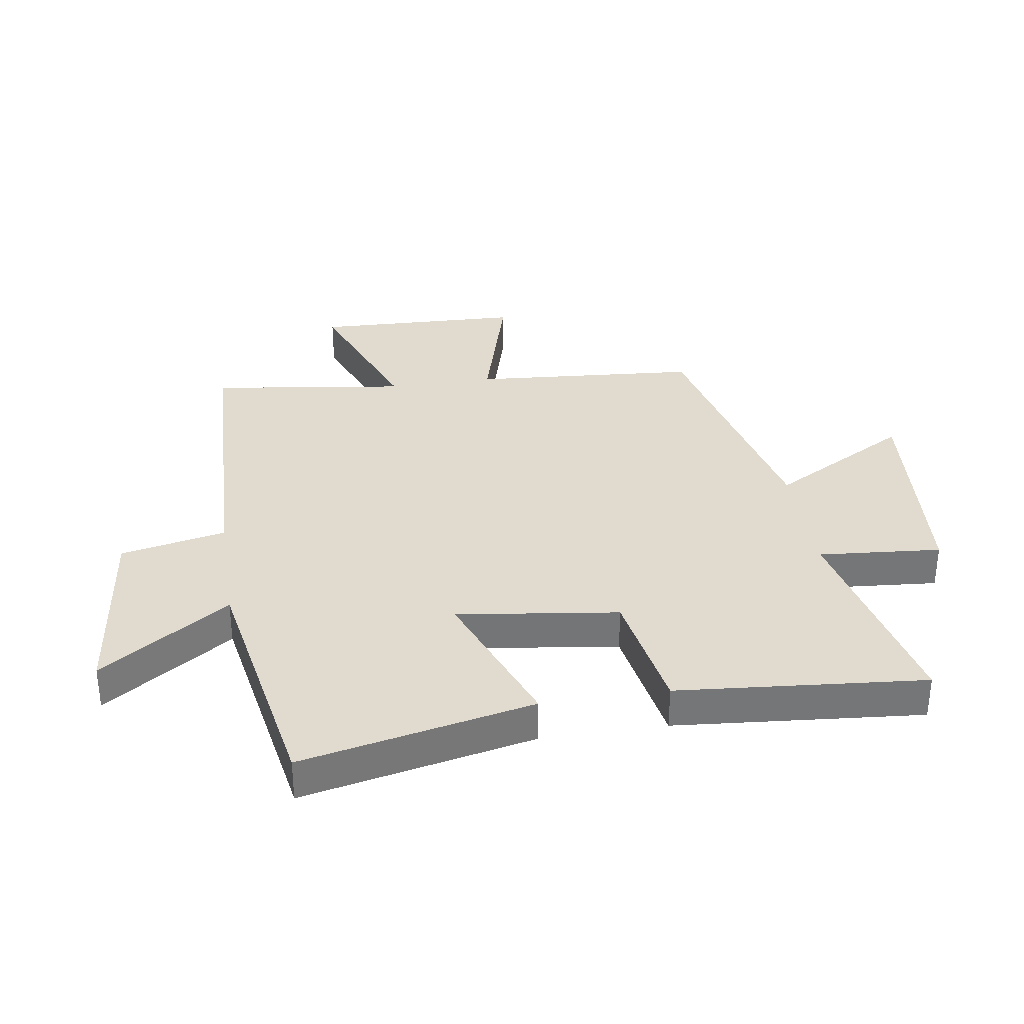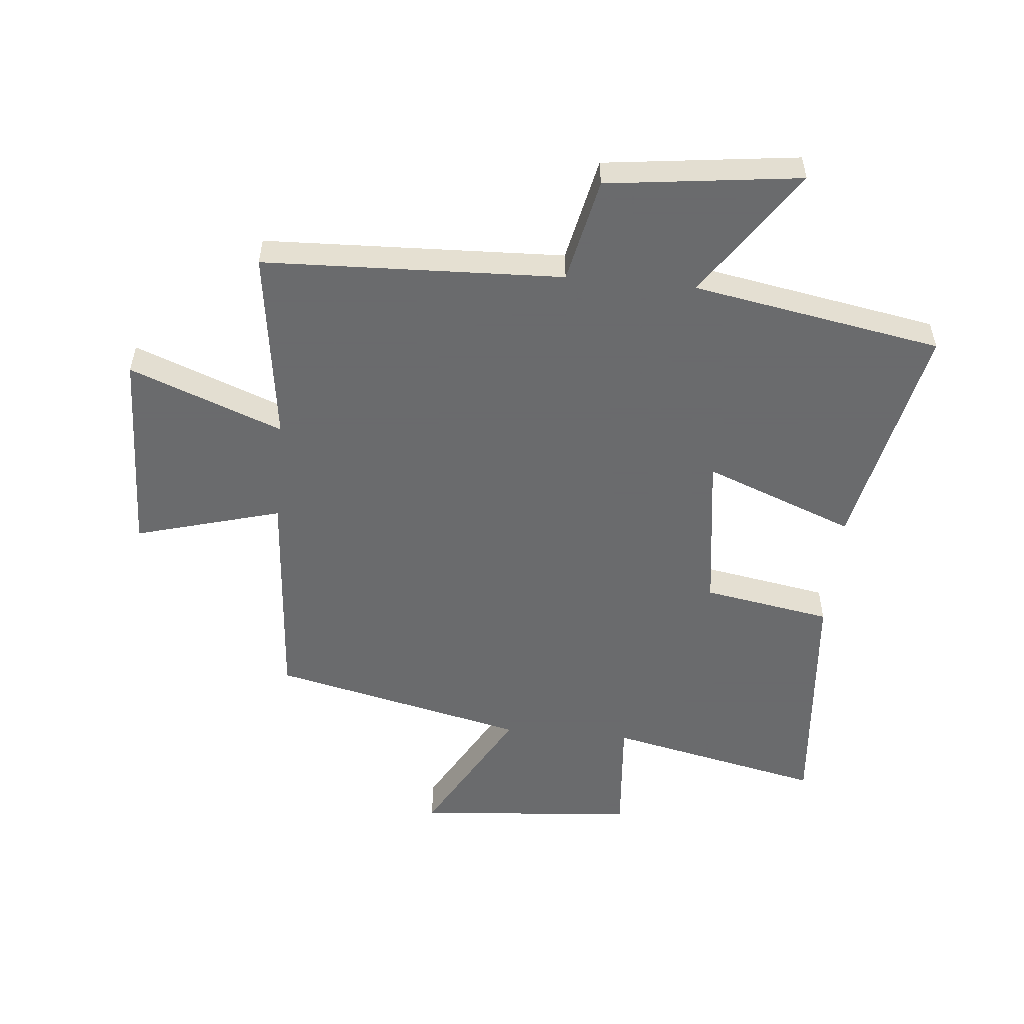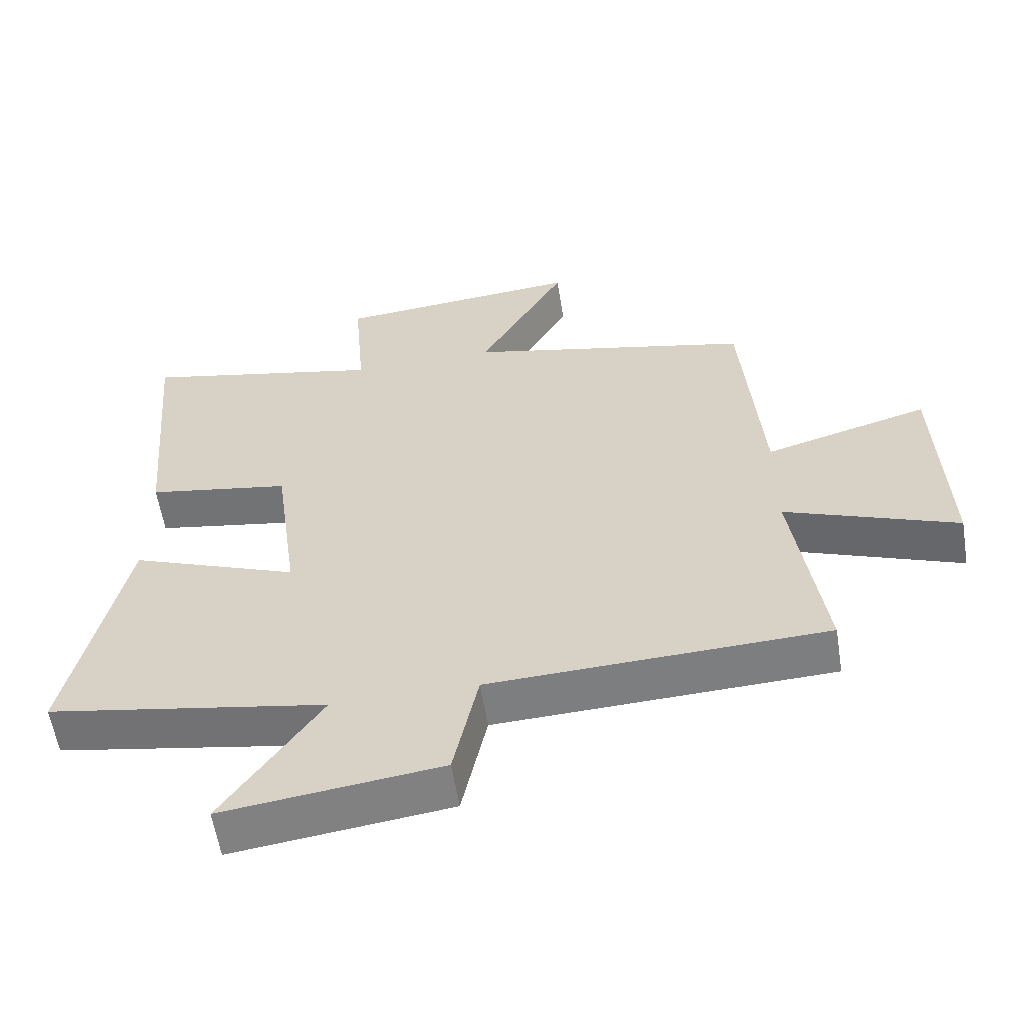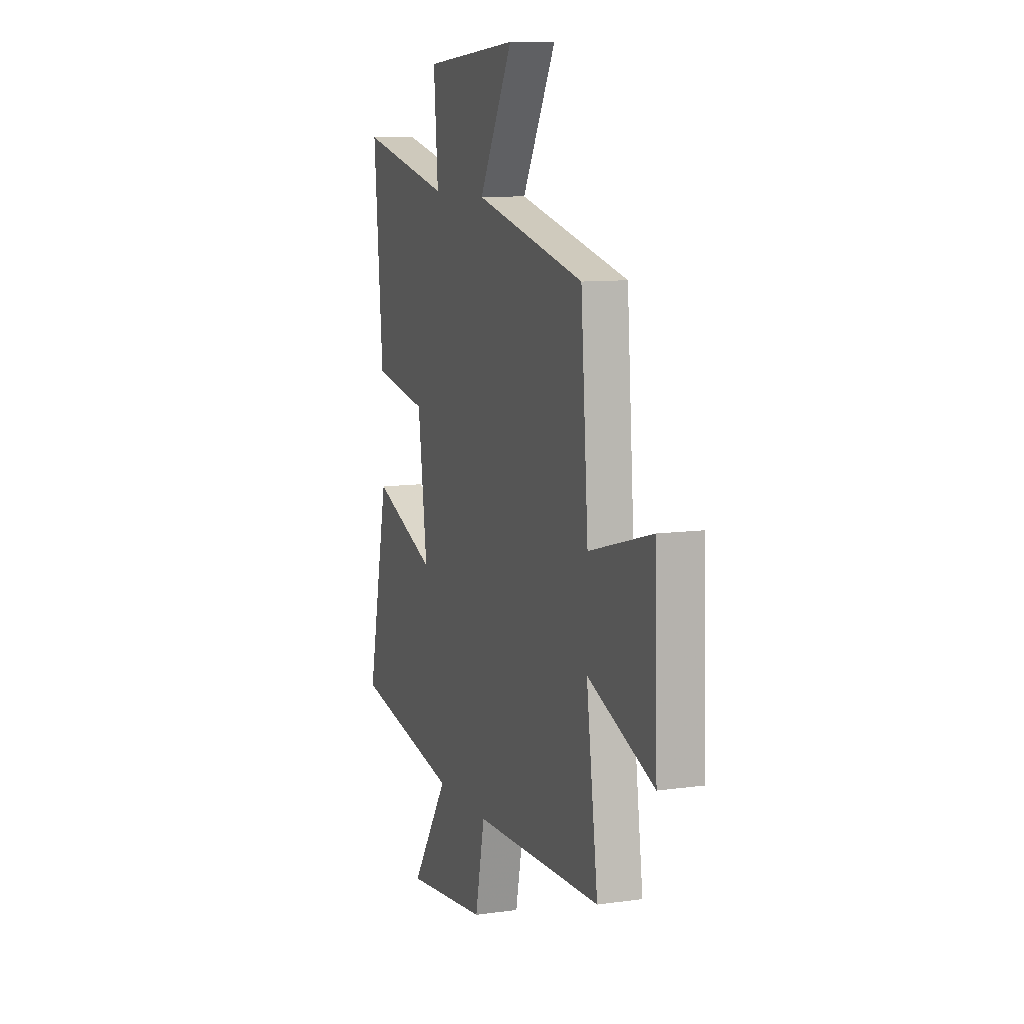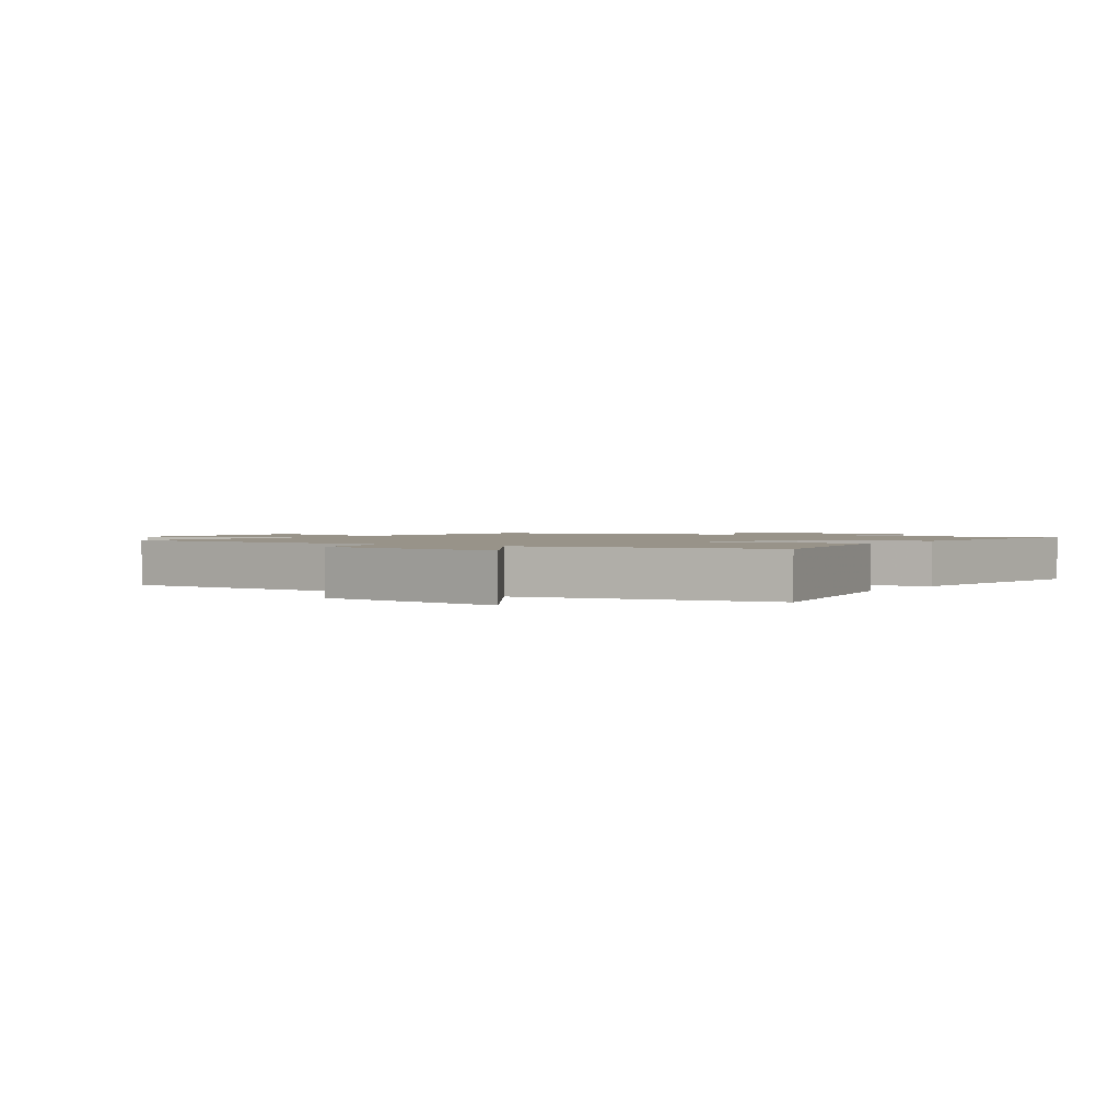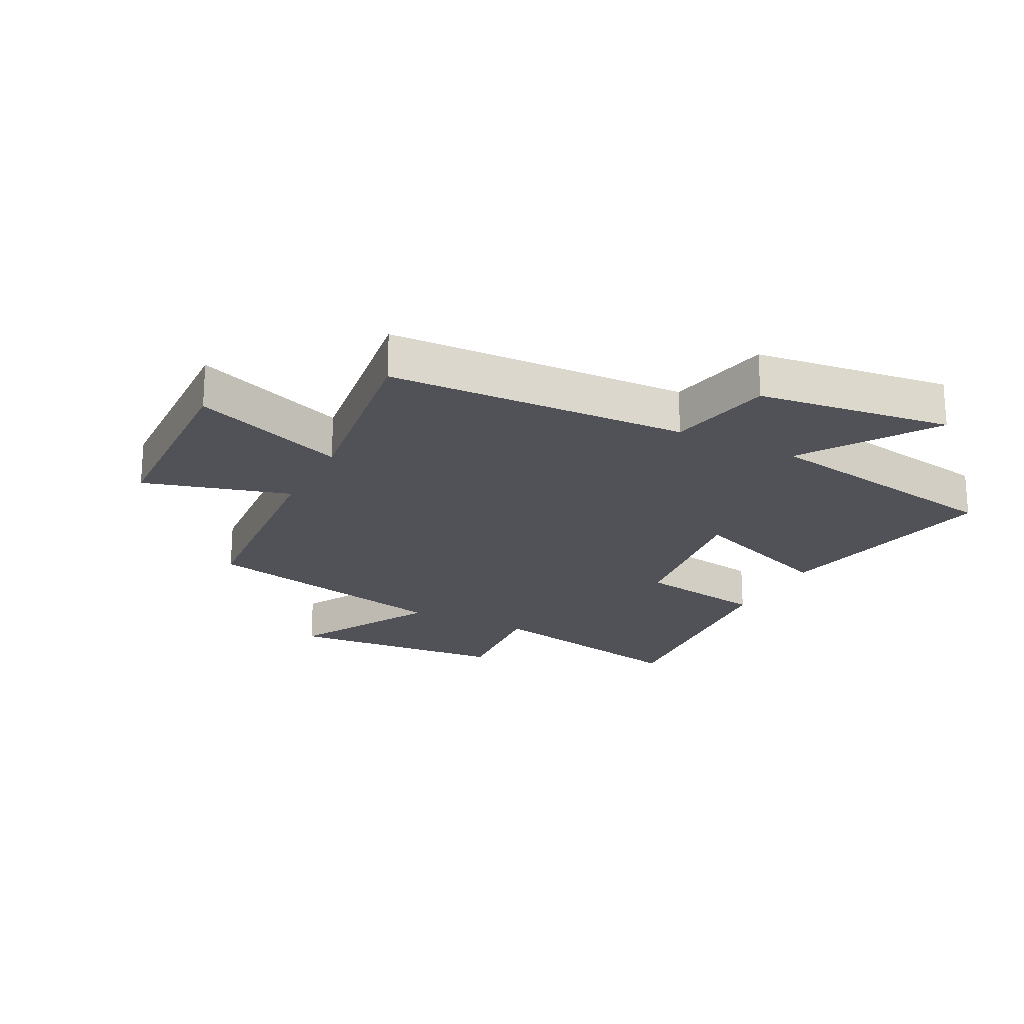
<metadata>
{"format":"obj","ext":"obj","renderer":"f3d","projection":"perspective","resolution":1024,"background":"white","views":[{"elev":33.6,"azim":-98.8,"up":"+Y"},{"elev":-53.2,"azim":174.6,"up":"+Y"},{"elev":-58.8,"azim":9.1,"up":"+Z"},{"elev":10.1,"azim":70.3,"up":"+Z"},{"elev":1.6,"azim":-145.7,"up":"+Y"},{"elev":-21.4,"azim":153.0,"up":"+Y"}]}
</metadata>
<code>
v 0.545 0.07 -0.481
v 0.047 0.07 -0.5
v 0.01 0.07 -0.675
v -0.312 0.07 -0.715
v -0.167 0.07 -0.5
v -0.582 0.07 -0.426
v -0.5 0.07 -0.04
v -0.25 0.07 -0.137
v -0.286 0.07 0.131
v -0.5 0.07 0.168
v -0.536 0.07 0.579
v -0.175 0.07 0.5
v -0.192 0.07 0.704
v 0.176 0.07 0.734
v 0.045 0.07 0.5
v 0.471 0.07 0.402
v 0.5 0.07 0.025
v 0.743 0.07 0.093
v 0.755 0.07 -0.253
v 0.5 0.07 -0.155
v 0.545 0 -0.481
v 0.047 0 -0.5
v 0.01 0 -0.675
v -0.312 0 -0.715
v -0.167 0 -0.5
v -0.582 0 -0.426
v -0.5 0 -0.04
v -0.25 0 -0.137
v -0.286 0 0.131
v -0.5 0 0.168
v -0.536 0 0.579
v -0.175 0 0.5
v -0.192 0 0.704
v 0.176 0 0.734
v 0.045 0 0.5
v 0.471 0 0.402
v 0.5 0 0.025
v 0.743 0 0.093
v 0.755 0 -0.253
v 0.5 0 -0.155
f 17 18 19 20
f 15 16 17 20
f 15 20 1 2
f 12 13 14 15
f 12 15 2 3
f 9 10 11 12
f 8 9 12 3
f 5 6 7 8
f 5 8 3
f 3 4 5
f 40 39 38 37
f 40 37 36 35
f 22 21 40 35
f 35 34 33 32
f 23 22 35 32
f 32 31 30 29
f 23 32 29 28
f 28 27 26 25
f 23 28 25
f 25 24 23
f 1 21 22 2
f 2 22 23 3
f 3 23 24 4
f 4 24 25 5
f 5 25 26 6
f 6 26 27 7
f 7 27 28 8
f 8 28 29 9
f 9 29 30 10
f 10 30 31 11
f 11 31 32 12
f 12 32 33 13
f 13 33 34 14
f 14 34 35 15
f 15 35 36 16
f 16 36 37 17
f 17 37 38 18
f 18 38 39 19
f 19 39 40 20
f 20 40 21 1

</code>
